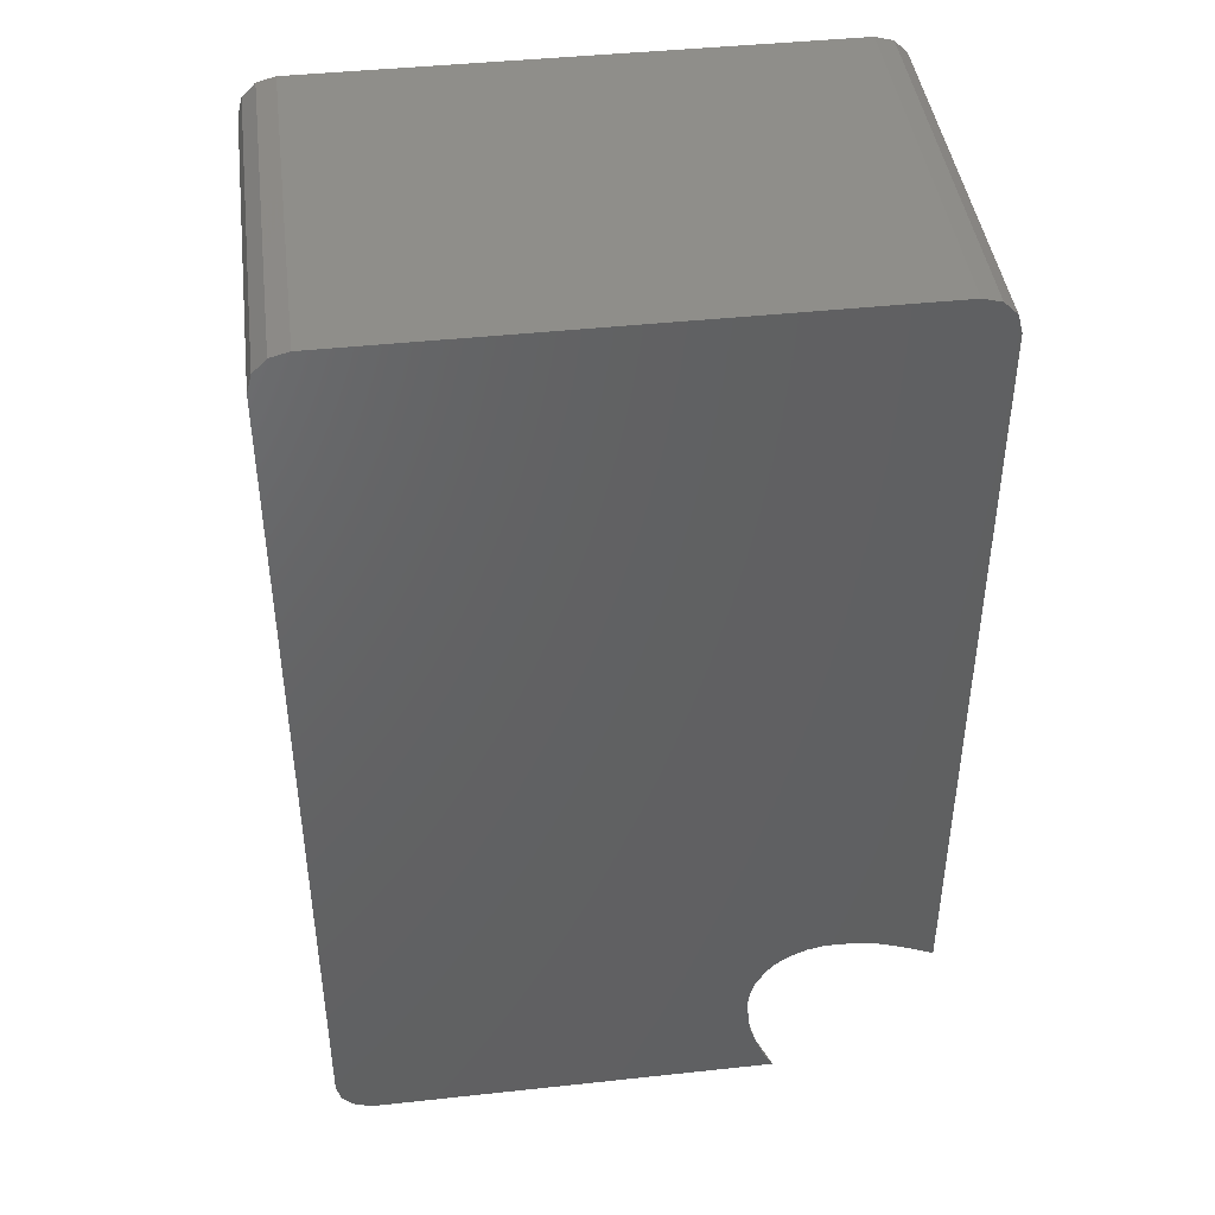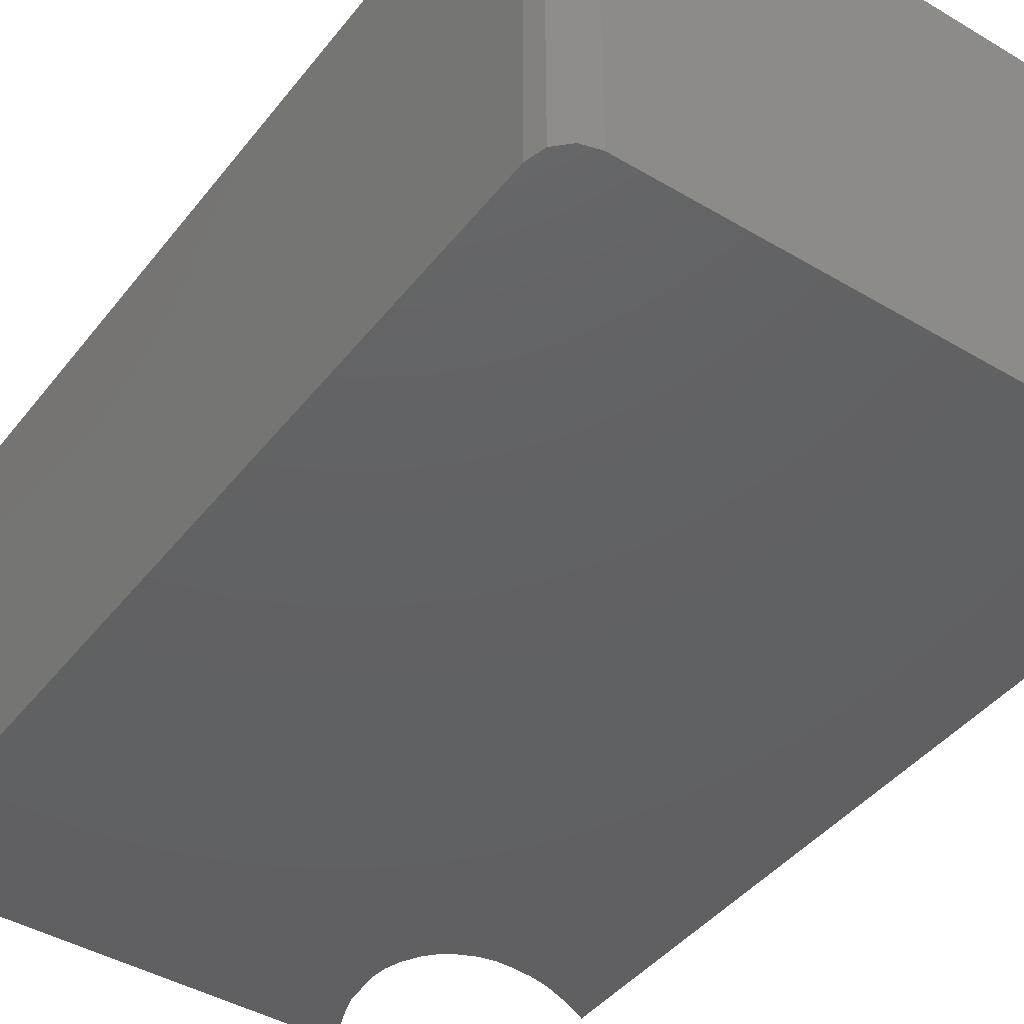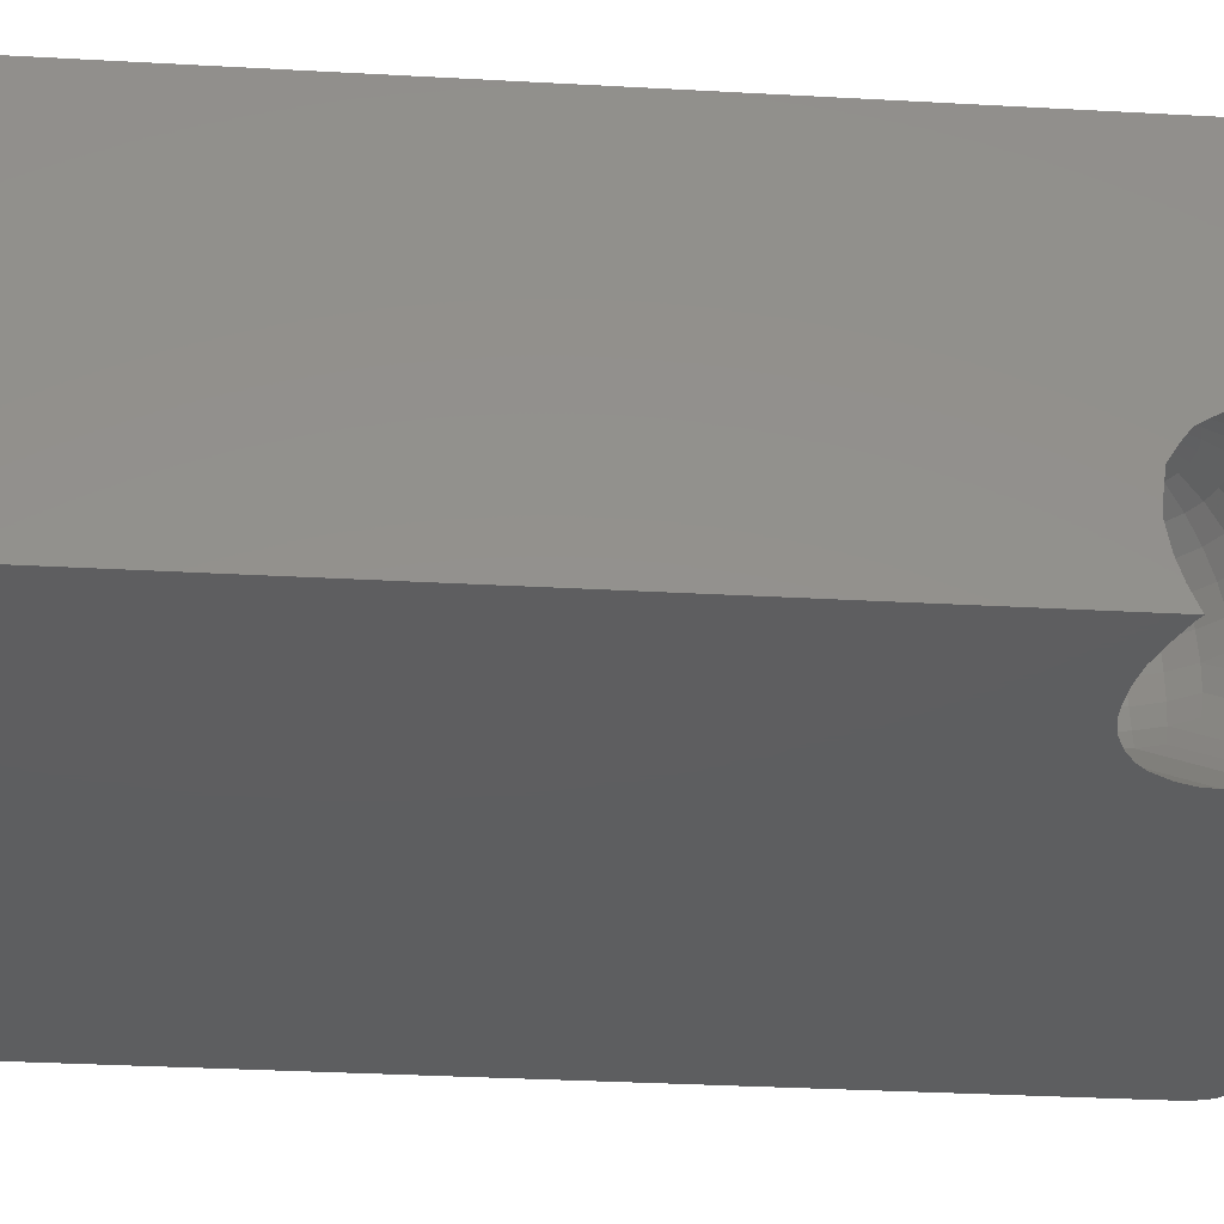
<metadata>
{"format":"stl","ext":"stl","renderer":"f3d","projection":"perspective","resolution":1024,"background":"white","views":[{"elev":43.0,"azim":172.7,"up":"+Y"},{"elev":-43.1,"azim":144.9,"up":"+Z"},{"elev":-35.4,"azim":-94.1,"up":"+Z"}]}
</metadata>
<code>
# stl→obj: 364 verts, 724 faces
v 46.17 0 31.5
v 46.17 75.2 32.5
v 46.17 75.2 31.5
v 46.17 0 32.5
v 47.67 76.5 30.5
v 46.17 0 30.5
v 47.67 0.4019 30.5
v 3 0 30.5
v 1.5 76.5 30.5
v 1.5 0.4019 30.5
v 3 0 32.5
v 3 75.2 31.5
v 3 75.2 32.5
v 3 0 31.5
v 1.5 76.5 31.17
v 1.5 76.5 30.51
v 1.5 0.4019 31.17
v 47.67 76.5 31.17
v 47.67 76.5 30.51
v 47.67 0.4019 31.17
v 47.33 76.17 31.5
v 47.33 0.3126 31.5
v 1.833 0.3126 31.5
v 1.833 76.17 31.5
v 49.17 3 32.5
v 49.17 75 0
v 49.17 75 32.5
v 49.17 3 0
v 48.76 1.5 32.5
v 47.67 0.4019 32.5
v 48.76 1.5 0
v 47.67 0.4019 0
v 3 78 32.5
v 46.17 78 32.5
v 1.5 77.6 32.5
v 0.4019 76.5 32.5
v 0 3 32.5
v 0 75 32.5
v 1.5 0.4019 32.5
v 0.4019 1.5 32.5
v 48.76 76.5 32.5
v 47.67 77.6 32.5
v 0.4019 76.5 0
v 1.5 77.6 0
v 48.76 76.5 0
v 0 3 12.4
v 0.3211 1.801 12.17
v 0.4002 1.506 12.11
v 0.4019 1.5 12.1
v 46.17 0 0
v 13.01 13.38 0
v 13.71 12.6 0
v 14.98 9.823 0
v 12.16 13.99 0
v 15.12 8.431 0
v 14.97 6.878 0
v 14.9 6.226 0
v 14.79 5.196 0
v 14.27 3.587 0
v 13.41 1.352 0
v 12.63 0 0
v 14.54 11.15 0
v 13.84 12.36 0
v 11.78 14.23 0
v 46.17 78 0
v 47.67 77.6 0
v 10.5 14.8 0
v 0 75 0
v 9.131 15.09 0
v 7.732 15.09 0
v 6.032 14.92 0
v 5.019 14.71 0
v 4.378 14.57 0
v 3.677 14.3 0
v 2.244 13.76 0
v 3 78 0
v 0.4996 12.98 0
v 0 12.67 0
v 3 0 12.4
v 2.566 0.1164 12.34
v 2.166 0.2234 12.26
v 2.077 0.2472 12.24
v 1.901 0.2944 12.19
v 1.5 0.4019 12.08
v 0 13.97 7.09
v 0 14.12 5.691
v 0 14.01 4.882
v 0 13.81 3.466
v 0 13.36 1.812
v 0 13.66 8.992
v 0 12.76 10.46
v 0 12.06 11.41
v 0 10.68 12.27
v 0 9.595 12.79
v 0 8.09 12.97
v 0 6.691 13.12
v 0 6.132 13.07
v 0 5.154 12.98
v 0 3.391 12.54
v 7.354 0 13.09
v 5.955 0 13.09
v 4.296 0 12.8
v 8.892 0 12.92
v 10.19 0 12.57
v 11.51 0 11.76
v 12.48 0 10.98
v 13.36 0 9.55
v 13.81 0 8.348
v 14.12 0 6.431
v 13.97 0 4.878
v 13.88 0 4.251
v 13.66 0 2.67
v 12.76 0 0.3023
v 1.136 0.7659 12.14
v 9.654 7.205 19.43
v 11.45 8.245 20.66
v 10.93 6.636 19.43
v 18.41 16.93 4.569
v 17.48 17.97 4.569
v 16.35 16.72 3.34
v 15.07 19.36 4.569
v 15.5 20.69 6.122
v 13.85 21.05 6.122
v 16.02 22.3 14.08
v 17.89 21.47 14.08
v 15.82 21.69 16.07
v 6.455 20.27 9.921
v 13.85 4.954 17.88
v 15.5 5.306 17.88
v 17.89 21.47 9.921
v 16.02 22.3 9.921
v 15.82 21.69 7.933
v 17.48 8.027 19.43
v 18.41 6.988 17.88
v 16.35 7.205 19.43
v 8.432 10.97 20.66
v 8.955 10.06 20.66
v 6.887 10.28 19.43
v 5.609 18.37 16.07
v 6.455 17.76 17.88
v 4.654 16.72 16.07
v 8.432 20.91 16.07
v 8.955 20.01 17.88
v 6.887 19.79 16.07
v 20.39 9.709 6.122
v 20.91 11.32 6.122
v 6.455 11.61 19.43
v 21.35 9.284 7.933
v 21.94 11.1 7.933
v 17.57 20.91 7.933
v 19.55 14.39 4.569
v 20.39 16.29 6.122
v 19.11 15.72 4.569
v 19.55 17.76 6.122
v 15.07 6.636 19.43
v 17.05 5.994 17.88
v 17.57 5.088 16.07
v 15.82 4.312 16.07
v 9.977 22.3 14.08
v 10.18 21.69 16.07
v 8.109 21.47 14.08
v 4.91 18.88 12
v 6.309 20.43 12
v 21.94 9.022 14.08
v 20.91 7.251 14.08
v 20.39 7.63 16.07
v 18 21.66 12
v 20.39 16.29 17.88
v 20.91 14.68 17.88
v 19.55 14.39 19.43
v 21.09 18.88 12
v 19.69 20.43 12
v 19.55 20.27 9.921
v 21.94 16.98 9.921
v 20.91 18.75 9.921
v 20.39 18.37 7.933
v 20.91 7.251 9.921
v 21.94 9.022 9.921
v 20.39 7.63 7.933
v 22.57 10.97 9.921
v 19.69 13 4.569
v 21.09 13 6.122
v 17.05 15.94 3.34
v 20.91 14.68 6.122
v 21.94 14.9 7.933
v 17.89 11.96 20.66
v 19.55 11.61 19.43
v 17.57 10.97 20.66
v 14.55 8.245 20.66
v 12.3 6.345 19.43
v 22.78 13 9.921
v 22.57 15.03 9.921
v 22.14 13 7.933
v 5.087 14.68 17.88
v 5.609 16.29 17.88
v 8.109 14.04 20.66
v 8 13 20.66
v 6.455 14.39 19.43
v 16.35 18.79 4.569
v 15.5 17.33 3.34
v 7.587 19.01 17.88
v 8.523 17.97 19.43
v 11.45 10.32 21.51
v 10.5 8.67 20.66
v 12.3 19.65 4.569
v 13.7 19.65 4.569
v 9.654 18.79 19.43
v 21.35 16.72 7.933
v 20.91 18.75 14.08
v 21.94 16.98 14.08
v 20.39 18.37 16.07
v 16.09 22.51 12
v 17.05 10.06 20.66
v 16.35 9.284 20.66
v 15.5 11.18 21.51
v 19.69 13 19.43
v 18 13 20.66
v 21.94 14.9 16.07
v 22.14 13 16.07
v 21.09 13 17.88
v 22.57 10.97 14.08
v 21.35 9.284 16.07
v 23 13 12
v 19.11 19.79 7.933
v 17.05 20.01 6.122
v 22.57 15.03 14.08
v 21.35 16.72 16.07
v 18.41 19.01 6.122
v 19.55 5.731 14.08
v 19.11 6.211 16.07
v 14.55 17.76 20.66
v 13.95 15.94 21.51
v 13.32 16.07 21.51
v 15.5 20.69 17.88
v 16.35 18.79 19.43
v 15.07 19.36 19.43
v 9.654 16.72 20.66
v 8.955 15.94 20.66
v 7.587 16.93 19.43
v 4.91 13 17.88
v 10.93 10.7 21.51
v 9.654 9.284 20.66
v 10.18 11.74 21.51
v 6.309 13 19.43
v 8.109 21.47 9.921
v 9.91 22.51 12
v 8 21.66 12
v 11.98 22.73 9.921
v 11.95 22.95 12
v 9.977 22.3 9.921
v 11.98 12.78 21.95
v 9.977 12.36 21.51
v 6.455 20.27 14.08
v 5.087 18.75 14.08
v 19.69 5.569 12
v 21.09 7.122 12
v 10.18 21.69 7.933
v 14.02 22.73 9.921
v 13.95 22.09 7.933
v 12.15 21.05 6.122
v 12.05 22.09 7.933
v 19.55 20.27 14.08
v 10.18 14.26 21.51
v 8.432 15.03 20.66
v 12.05 15.94 21.51
v 12.68 13.99 21.95
v 11.45 15.68 21.51
v 19.55 17.76 17.88
v 19.11 15.72 19.43
v 21.94 11.1 16.07
v 18.41 9.067 19.43
v 19.55 8.245 17.88
v 17.89 4.529 14.08
v 19.11 19.79 16.07
v 14.55 15.68 21.51
v 13.32 13.99 21.95
v 20.91 11.32 17.88
v 12.48 8.027 20.66
v 13.7 6.345 19.43
v 12.15 13.61 21.95
v 12.05 13.43 21.95
v 12.48 12.09 21.95
v 12.68 12.01 21.95
v 17.57 15.03 20.66
v 15.82 14.26 21.51
v 15.5 14.82 21.51
v 18.41 19.01 17.88
v 17.48 17.97 19.43
v 10.5 11.18 21.51
v 17.57 20.91 16.07
v 12.05 22.09 16.07
v 13.85 21.05 17.88
v 12.15 21.05 17.88
v 13.95 22.09 16.07
v 11.98 22.73 14.08
v 10.5 20.69 6.122
v 8.432 20.91 7.933
v 22.78 15.08 12
v 22.14 17.07 12
v 14.02 22.73 14.08
v 14.05 22.95 12
v 22.78 13 14.08
v 22.14 8.933 12
v 20.39 9.709 17.88
v 16.09 13 21.51
v 16.02 12.36 21.51
v 14.05 13 21.95
v 7.587 9.067 19.43
v 10.5 20.69 17.88
v 6.887 15.72 19.43
v 9.977 13.64 21.51
v 13.52 17.97 20.66
v 10.93 19.36 19.43
v 13.7 19.65 19.43
v 18.41 16.93 19.43
v 16.35 16.72 20.66
v 17.05 15.94 20.66
v 14.02 12.78 21.95
v 12.05 12.57 21.95
v 12.15 12.39 21.95
v 8.109 11.96 20.66
v 10.5 17.33 20.66
v 12.68 16.07 21.51
v 12.48 17.97 20.66
v 11.45 17.76 20.66
v 17.05 20.01 17.88
v 19.11 10.28 19.43
v 17.89 14.04 20.66
v 16.02 13.64 21.51
v 12.89 14.04 21.95
v 15.5 8.67 20.66
v 15.5 17.33 20.66
v 12.3 19.65 19.43
v 13.52 8.027 20.66
v 11.98 13.22 21.95
v 11.95 13 21.95
v 12.68 9.927 21.51
v 15.82 11.74 21.51
v 13.95 12.57 21.95
v 12.48 13.91 21.95
v 10.93 15.3 21.51
v 9.91 13 21.51
v 13.32 9.927 21.51
v 12.89 11.96 21.95
v 13.11 11.96 21.95
v 15.07 15.3 21.51
v 13.52 13.91 21.95
v 22.78 10.92 12
v 13.85 12.39 21.95
v 14.02 13.22 21.95
v 12.05 10.06 21.51
v 12.3 12.22 21.95
v 14.55 10.32 21.51
v 13.95 10.06 21.51
v 12.3 13.78 21.95
v 10.5 14.82 21.51
v 15.07 10.7 21.51
v 13.95 13.43 21.95
v 13.85 13.61 21.95
v 13.11 14.04 21.95
v 13.7 13.78 21.95
v 13.32 12.01 21.95
v 13.7 12.22 21.95
v 13.52 12.09 21.95
f 1 2 3
f 2 1 4
f 5 6 7
f 5 8 6
f 9 8 5
f 8 9 10
f 11 12 13
f 12 11 14
f 12 2 13
f 2 12 3
f 15 9 16
f 17 9 15
f 9 17 10
f 16 18 15
f 18 16 19
f 9 19 16
f 19 9 5
f 20 21 18
f 21 20 22
f 14 23 12
f 3 22 1
f 22 3 21
f 12 21 3
f 12 24 21
f 24 12 23
f 5 18 19
f 7 18 5
f 18 7 20
f 24 17 15
f 17 24 23
f 24 18 21
f 18 24 15
f 25 26 27
f 26 25 28
f 20 29 30
f 7 29 20
f 29 7 31
f 31 7 32
f 33 2 34
f 33 13 2
f 35 13 33
f 36 13 35
f 37 13 38
f 13 36 38
f 13 37 11
f 11 37 39
f 39 37 40
f 2 27 41
f 27 2 25
f 2 41 42
f 4 25 2
f 2 42 34
f 25 4 29
f 29 4 30
f 43 35 44
f 35 43 36
f 27 45 41
f 45 27 26
f 40 46 47
f 40 47 48
f 40 48 49
f 46 40 37
f 50 28 31
f 28 51 26
f 50 31 32
f 28 52 51
f 53 28 50
f 54 26 51
f 53 50 55
f 50 56 55
f 50 57 56
f 50 58 57
f 50 59 58
f 50 60 59
f 60 50 61
f 28 53 62
f 28 62 63
f 28 63 52
f 64 26 54
f 45 65 66
f 67 26 64
f 26 65 45
f 68 26 67
f 68 67 69
f 68 69 70
f 68 70 71
f 68 71 72
f 68 72 73
f 68 73 74
f 26 68 65
f 68 74 75
f 65 68 76
f 68 75 77
f 76 68 44
f 68 77 78
f 44 68 43
f 39 23 11
f 23 39 17
f 11 23 14
f 10 79 8
f 10 80 79
f 10 81 80
f 10 82 81
f 10 83 82
f 83 10 84
f 68 36 43
f 36 68 38
f 85 68 86
f 68 87 86
f 68 88 87
f 68 89 88
f 89 68 78
f 90 68 85
f 68 90 38
f 91 38 90
f 92 38 91
f 37 92 93
f 37 93 94
f 37 94 95
f 37 95 96
f 37 96 97
f 37 97 98
f 37 98 99
f 92 37 38
f 37 99 46
f 100 8 101
f 8 102 101
f 102 8 79
f 103 8 100
f 104 8 103
f 105 8 104
f 8 105 6
f 106 6 105
f 107 6 106
f 108 6 107
f 50 108 109
f 50 109 110
f 50 110 111
f 50 111 112
f 50 112 113
f 50 113 61
f 108 50 6
f 29 28 25
f 28 29 31
f 65 33 34
f 33 65 76
f 10 49 114
f 10 114 84
f 49 10 40
f 17 40 10
f 40 17 39
f 66 34 42
f 34 66 65
f 50 7 6
f 7 50 32
f 22 4 1
f 4 22 30
f 30 22 20
f 76 35 33
f 35 76 44
f 41 66 42
f 66 41 45
f 115 80 81
f 116 117 115
f 118 119 120
f 121 122 123
f 124 125 126
f 127 87 88
f 104 128 129
f 128 104 103
f 130 131 132
f 133 134 135
f 122 132 123
f 136 137 138
f 139 140 141
f 142 143 144
f 58 145 146
f 145 58 59
f 97 147 98
f 148 149 145
f 150 130 132
f 151 152 153
f 152 154 153
f 63 153 118
f 153 63 62
f 155 129 128
f 156 157 158
f 159 160 161
f 162 86 163
f 86 162 85
f 164 165 166
f 167 125 124
f 168 169 170
f 171 172 173
f 174 175 176
f 177 178 179
f 180 149 148
f 158 104 129
f 104 158 105
f 181 182 151
f 183 118 120
f 184 185 152
f 186 187 188
f 135 129 155
f 141 91 139
f 91 141 92
f 135 155 189
f 116 190 117
f 191 192 193
f 194 93 195
f 93 194 94
f 196 197 198
f 120 199 200
f 153 154 118
f 201 202 140
f 93 141 195
f 141 93 92
f 146 57 58
f 203 116 204
f 69 205 70
f 205 69 206
f 143 207 201
f 192 174 208
f 209 210 211
f 212 167 124
f 213 214 215
f 170 216 217
f 180 193 149
f 218 219 220
f 221 164 222
f 191 223 192
f 111 177 112
f 185 192 208
f 224 150 225
f 226 218 227
f 154 228 119
f 178 148 179
f 166 229 230
f 231 232 233
f 234 235 236
f 237 238 239
f 194 198 240
f 240 94 194
f 94 240 95
f 241 203 242
f 243 137 136
f 160 142 161
f 121 123 206
f 140 195 141
f 198 197 244
f 96 147 97
f 147 96 244
f 200 51 120
f 51 200 54
f 64 200 199
f 200 64 54
f 56 146 182
f 146 56 57
f 245 246 247
f 246 159 161
f 248 249 246
f 250 246 245
f 86 127 163
f 127 86 87
f 251 243 252
f 253 139 254
f 110 255 256
f 255 110 109
f 135 156 129
f 156 158 129
f 121 64 199
f 64 121 67
f 74 257 75
f 132 131 258
f 206 67 121
f 67 206 69
f 132 258 259
f 260 261 257
f 173 167 130
f 209 211 262
f 238 263 264
f 265 266 267
f 218 169 168
f 222 164 166
f 268 168 269
f 227 218 168
f 178 180 148
f 149 182 146
f 219 221 270
f 271 272 133
f 256 255 229
f 108 273 229
f 273 108 107
f 224 130 150
f 225 150 132
f 211 268 274
f 130 167 131
f 118 154 119
f 119 199 120
f 182 184 151
f 182 185 184
f 193 192 185
f 185 208 152
f 232 275 276
f 220 270 277
f 278 190 116
f 100 190 279
f 190 100 101
f 280 281 263
f 102 115 117
f 80 102 79
f 102 80 115
f 128 100 279
f 100 128 103
f 114 83 84
f 83 114 242
f 282 283 203
f 161 142 144
f 284 285 286
f 287 268 288
f 241 242 137
f 197 147 244
f 289 241 137
f 136 138 147
f 98 138 99
f 138 98 147
f 125 274 290
f 291 292 293
f 292 291 294
f 195 198 194
f 295 160 159
f 257 248 250
f 246 161 247
f 296 260 257
f 127 245 163
f 89 297 245
f 77 89 78
f 89 77 297
f 161 253 163
f 163 253 162
f 253 254 162
f 261 248 257
f 199 122 121
f 205 123 260
f 123 205 206
f 167 212 131
f 223 298 192
f 299 210 171
f 174 299 171
f 299 226 210
f 249 300 295
f 300 249 301
f 282 203 241
f 269 170 284
f 302 223 221
f 213 271 214
f 110 177 111
f 177 110 256
f 220 277 187
f 272 134 133
f 171 210 209
f 227 168 268
f 60 179 148
f 113 60 61
f 60 113 179
f 112 179 113
f 179 112 177
f 149 146 145
f 193 185 182
f 59 148 145
f 148 59 60
f 303 180 178
f 256 178 177
f 154 176 224
f 119 228 199
f 154 224 228
f 208 174 176
f 184 152 151
f 149 193 182
f 223 191 180
f 180 191 193
f 277 270 304
f 305 306 307
f 155 128 279
f 101 117 190
f 117 101 102
f 204 116 115
f 203 204 242
f 99 308 47
f 99 47 46
f 308 99 138
f 137 308 138
f 48 242 114
f 48 114 49
f 242 48 137
f 96 240 244
f 240 96 95
f 198 244 240
f 160 309 143
f 161 144 253
f 160 143 142
f 239 310 140
f 263 311 264
f 312 231 233
f 126 234 292
f 140 310 195
f 310 198 195
f 51 183 120
f 183 51 52
f 53 181 151
f 181 53 55
f 295 291 160
f 132 259 123
f 261 258 248
f 258 261 259
f 257 250 245
f 250 248 246
f 297 257 245
f 72 296 73
f 296 72 260
f 73 257 74
f 257 73 296
f 228 224 225
f 228 225 199
f 70 260 71
f 260 70 205
f 300 126 294
f 212 124 300
f 248 301 249
f 301 248 258
f 223 302 226
f 164 256 165
f 175 171 173
f 174 171 175
f 274 268 287
f 176 175 173
f 192 298 299
f 192 299 174
f 309 313 143
f 314 231 312
f 168 170 269
f 288 315 316
f 271 133 214
f 214 133 135
f 272 166 230
f 273 106 157
f 106 273 107
f 216 220 187
f 220 216 170
f 169 220 170
f 218 220 169
f 171 209 262
f 262 211 274
f 208 176 154
f 152 208 154
f 55 182 181
f 182 55 56
f 255 108 229
f 108 255 109
f 186 188 306
f 217 186 306
f 315 269 317
f 307 306 318
f 82 242 204
f 242 82 83
f 82 115 81
f 115 82 204
f 48 308 137
f 308 48 47
f 319 320 243
f 320 241 289
f 197 321 147
f 321 136 147
f 253 144 139
f 144 140 139
f 239 238 310
f 322 267 237
f 323 312 233
f 312 323 324
f 313 325 207
f 326 287 235
f 126 326 234
f 325 267 322
f 238 264 310
f 310 264 198
f 295 294 291
f 294 295 300
f 124 126 300
f 294 126 292
f 291 293 160
f 260 259 261
f 259 260 123
f 295 159 246
f 249 295 246
f 88 245 127
f 245 88 89
f 225 132 122
f 199 225 122
f 71 260 72
f 290 326 126
f 125 290 126
f 226 302 219
f 226 219 218
f 176 173 224
f 224 173 130
f 131 212 258
f 212 301 258
f 173 172 167
f 167 262 125
f 210 227 211
f 210 226 227
f 298 226 299
f 298 223 226
f 316 317 286
f 315 317 316
f 211 227 268
f 262 274 125
f 134 156 135
f 270 221 222
f 303 178 256
f 302 221 219
f 277 304 187
f 272 230 134
f 187 304 327
f 187 327 188
f 170 328 284
f 216 187 217
f 183 63 118
f 63 183 52
f 134 230 156
f 230 157 156
f 230 229 273
f 230 273 157
f 329 305 307
f 217 187 186
f 323 330 265
f 214 135 331
f 188 213 215
f 332 316 275
f 333 324 325
f 106 158 157
f 158 106 105
f 189 279 334
f 189 155 279
f 335 336 311
f 337 278 116
f 318 338 339
f 279 278 334
f 278 279 190
f 90 162 254
f 162 90 85
f 143 201 144
f 144 201 140
f 267 340 341
f 267 341 237
f 202 237 239
f 202 239 140
f 207 202 201
f 207 237 202
f 326 235 234
f 236 231 314
f 330 266 265
f 311 342 196
f 264 196 198
f 62 151 153
f 151 62 53
f 301 212 300
f 313 207 143
f 293 309 160
f 293 333 313
f 245 247 163
f 247 161 163
f 75 297 77
f 297 75 257
f 172 262 167
f 172 171 262
f 290 274 326
f 274 287 326
f 343 344 345
f 344 343 337
f 235 316 332
f 275 346 347
f 316 346 275
f 268 269 315
f 268 315 288
f 221 348 303
f 348 223 180
f 270 222 304
f 219 270 220
f 166 165 229
f 165 256 229
f 304 272 327
f 327 272 271
f 339 338 349
f 305 217 306
f 217 305 329
f 170 217 328
f 342 321 197
f 285 329 350
f 344 337 351
f 320 352 241
f 306 188 338
f 306 338 318
f 327 271 213
f 188 327 213
f 275 347 276
f 331 135 189
f 320 289 243
f 243 289 137
f 353 189 354
f 353 331 189
f 252 243 136
f 355 280 341
f 351 337 116
f 214 331 353
f 91 254 139
f 254 91 90
f 356 280 263
f 237 341 238
f 325 265 267
f 323 265 325
f 235 288 316
f 287 288 235
f 235 332 231
f 236 235 231
f 328 217 329
f 284 328 329
f 317 284 286
f 269 284 317
f 348 180 303
f 223 348 221
f 221 303 164
f 164 303 256
f 304 222 272
f 222 166 272
f 283 351 203
f 341 280 356
f 283 344 351
f 266 340 267
f 338 215 349
f 338 188 215
f 357 214 353
f 189 334 343
f 285 350 358
f 329 307 350
f 264 311 196
f 196 342 197
f 352 282 241
f 340 355 341
f 251 319 243
f 203 351 116
f 341 356 238
f 356 263 238
f 293 313 309
f 324 323 325
f 333 325 313
f 293 314 333
f 314 293 292
f 325 322 207
f 207 322 237
f 234 236 292
f 292 236 314
f 285 358 359
f 284 329 285
f 232 276 360
f 286 285 359
f 346 359 361
f 233 232 360
f 330 233 360
f 233 330 323
f 362 354 345
f 281 335 263
f 231 332 275
f 231 275 232
f 336 252 342
f 318 350 307
f 339 350 318
f 339 358 350
f 349 358 339
f 349 359 358
f 363 359 349
f 363 361 359
f 364 361 363
f 364 347 361
f 362 347 364
f 362 276 347
f 345 276 362
f 345 360 276
f 344 360 345
f 344 330 360
f 283 330 344
f 283 266 330
f 282 266 283
f 282 340 266
f 352 340 282
f 352 355 340
f 320 355 352
f 320 280 355
f 319 280 320
f 319 281 280
f 251 281 319
f 251 335 281
f 335 251 336
f 215 214 357
f 215 357 349
f 336 251 252
f 334 337 343
f 337 334 278
f 311 336 342
f 346 361 347
f 342 252 321
f 252 136 321
f 263 335 311
f 324 314 312
f 314 324 333
f 346 286 359
f 316 286 346
f 357 353 364
f 364 353 362
f 354 343 345
f 354 189 343
f 353 354 362
f 363 357 364
f 349 357 363

</code>
